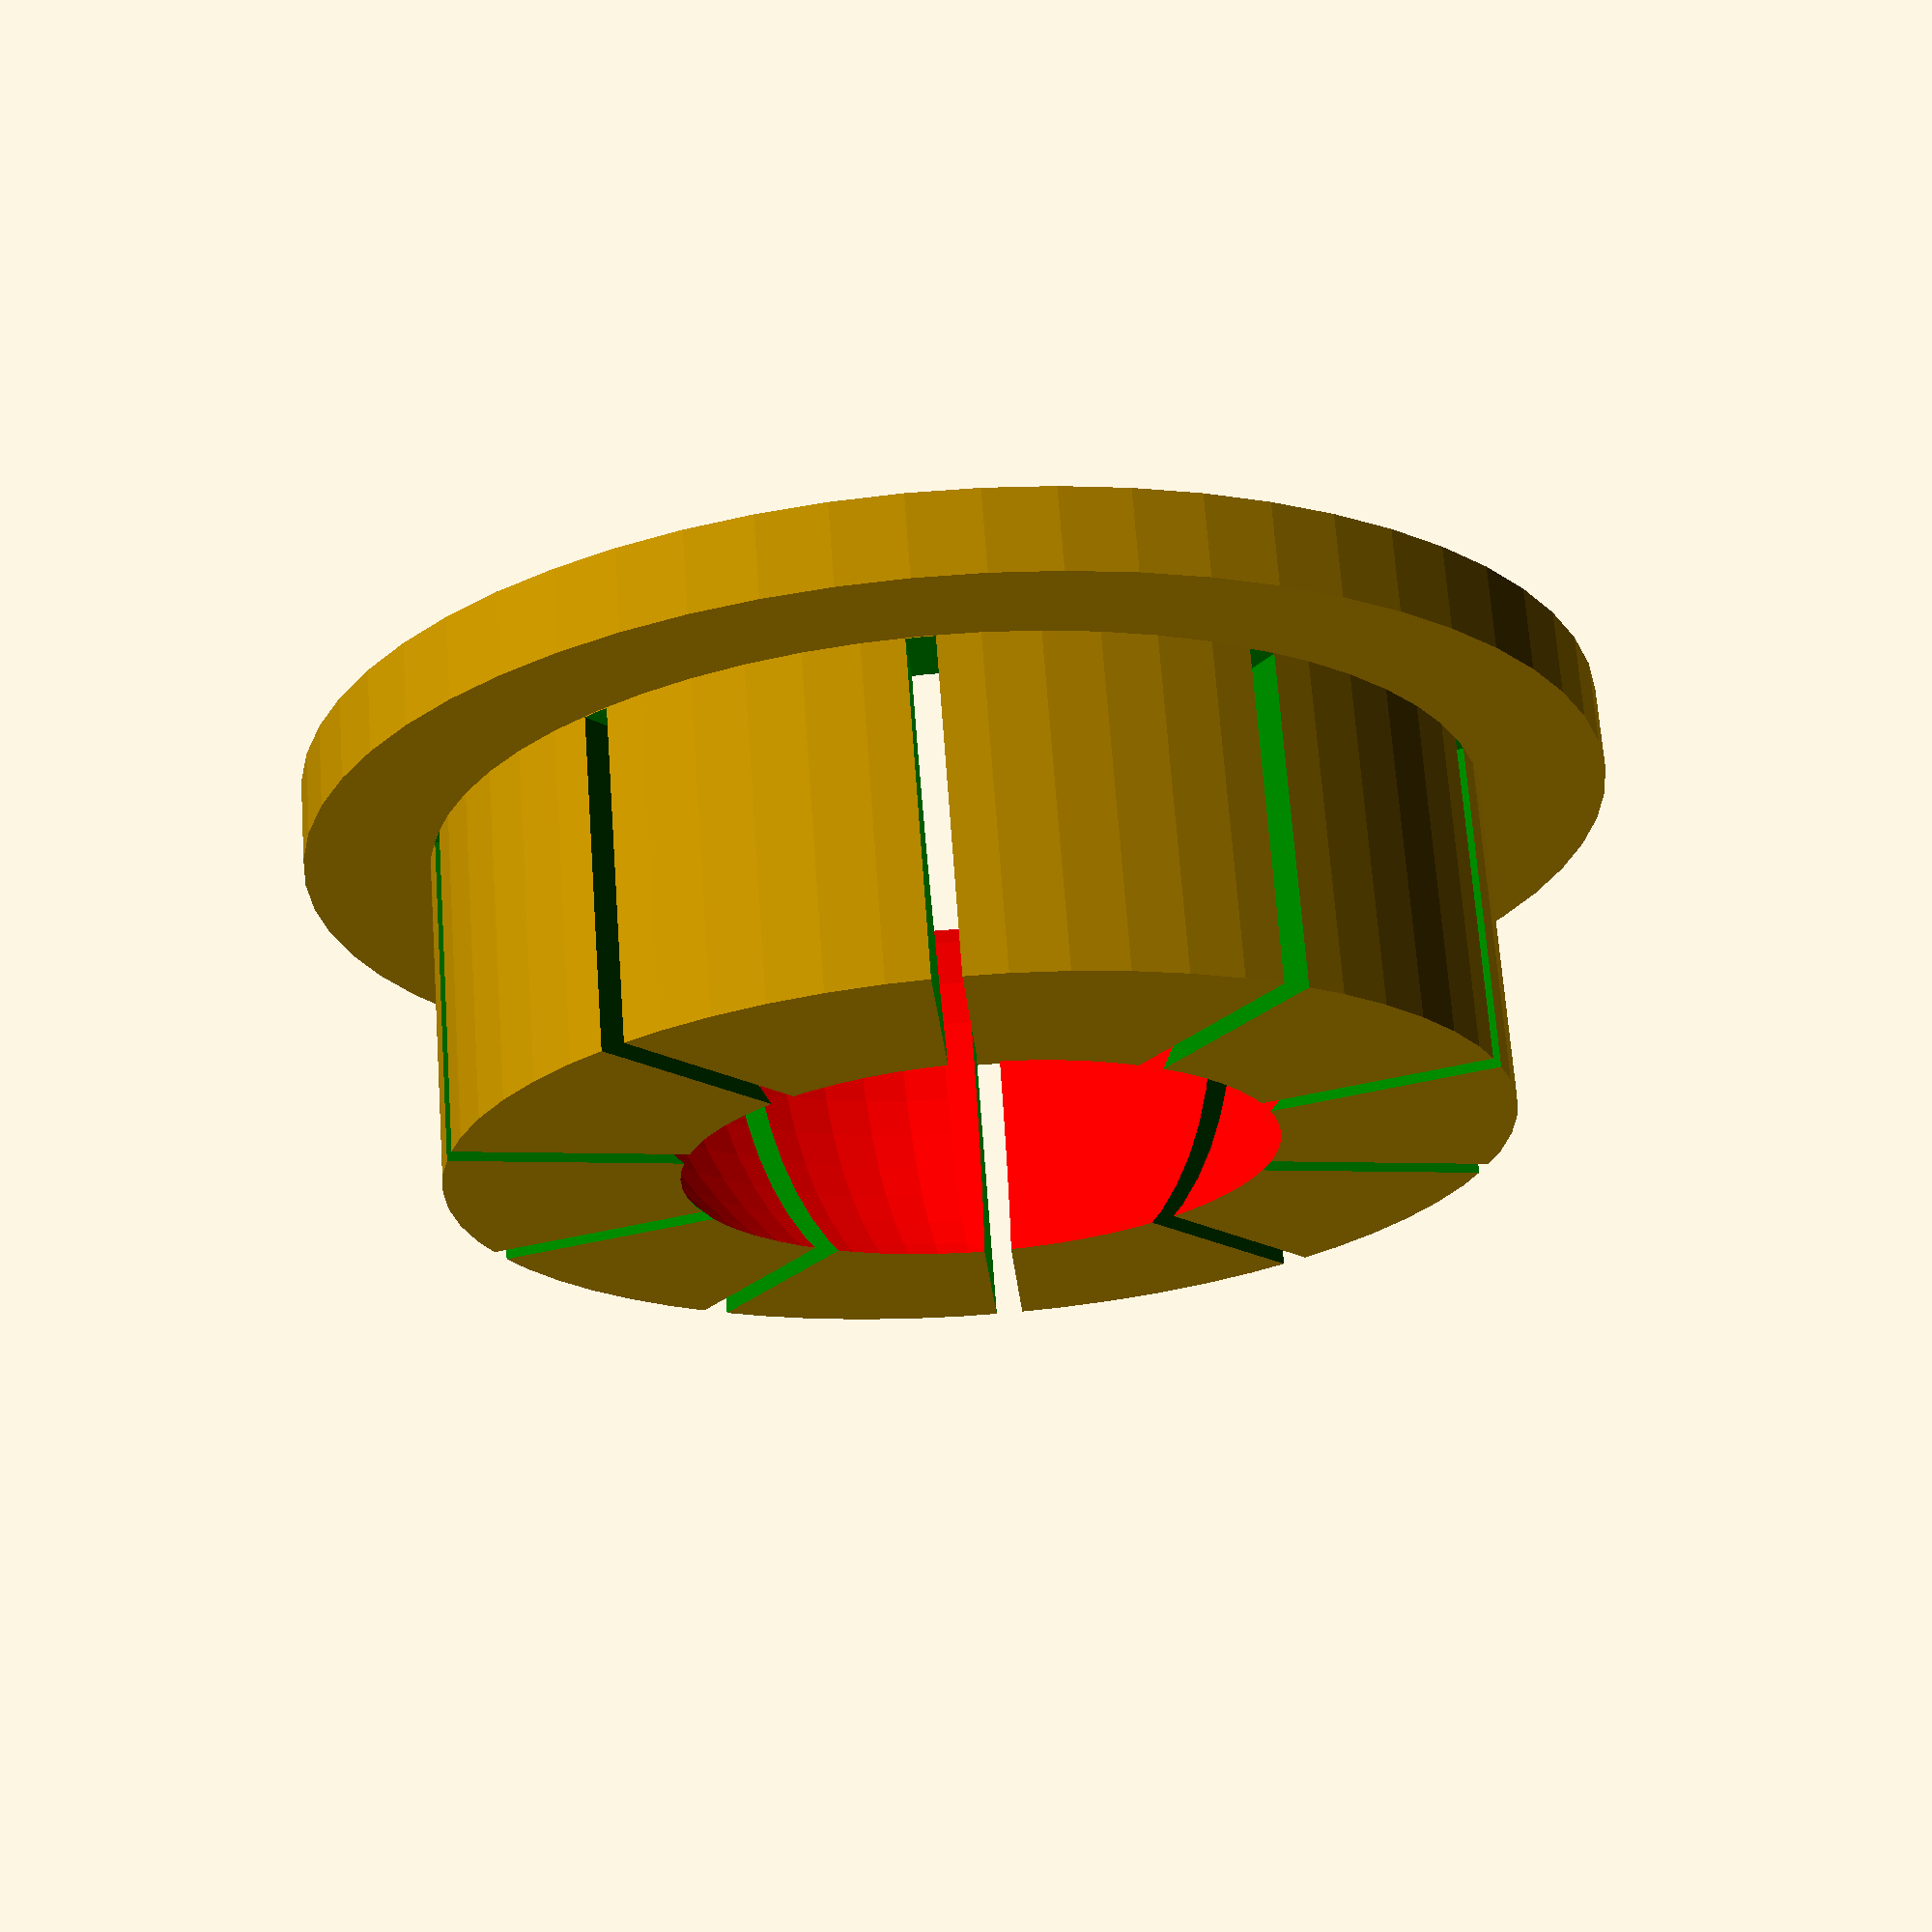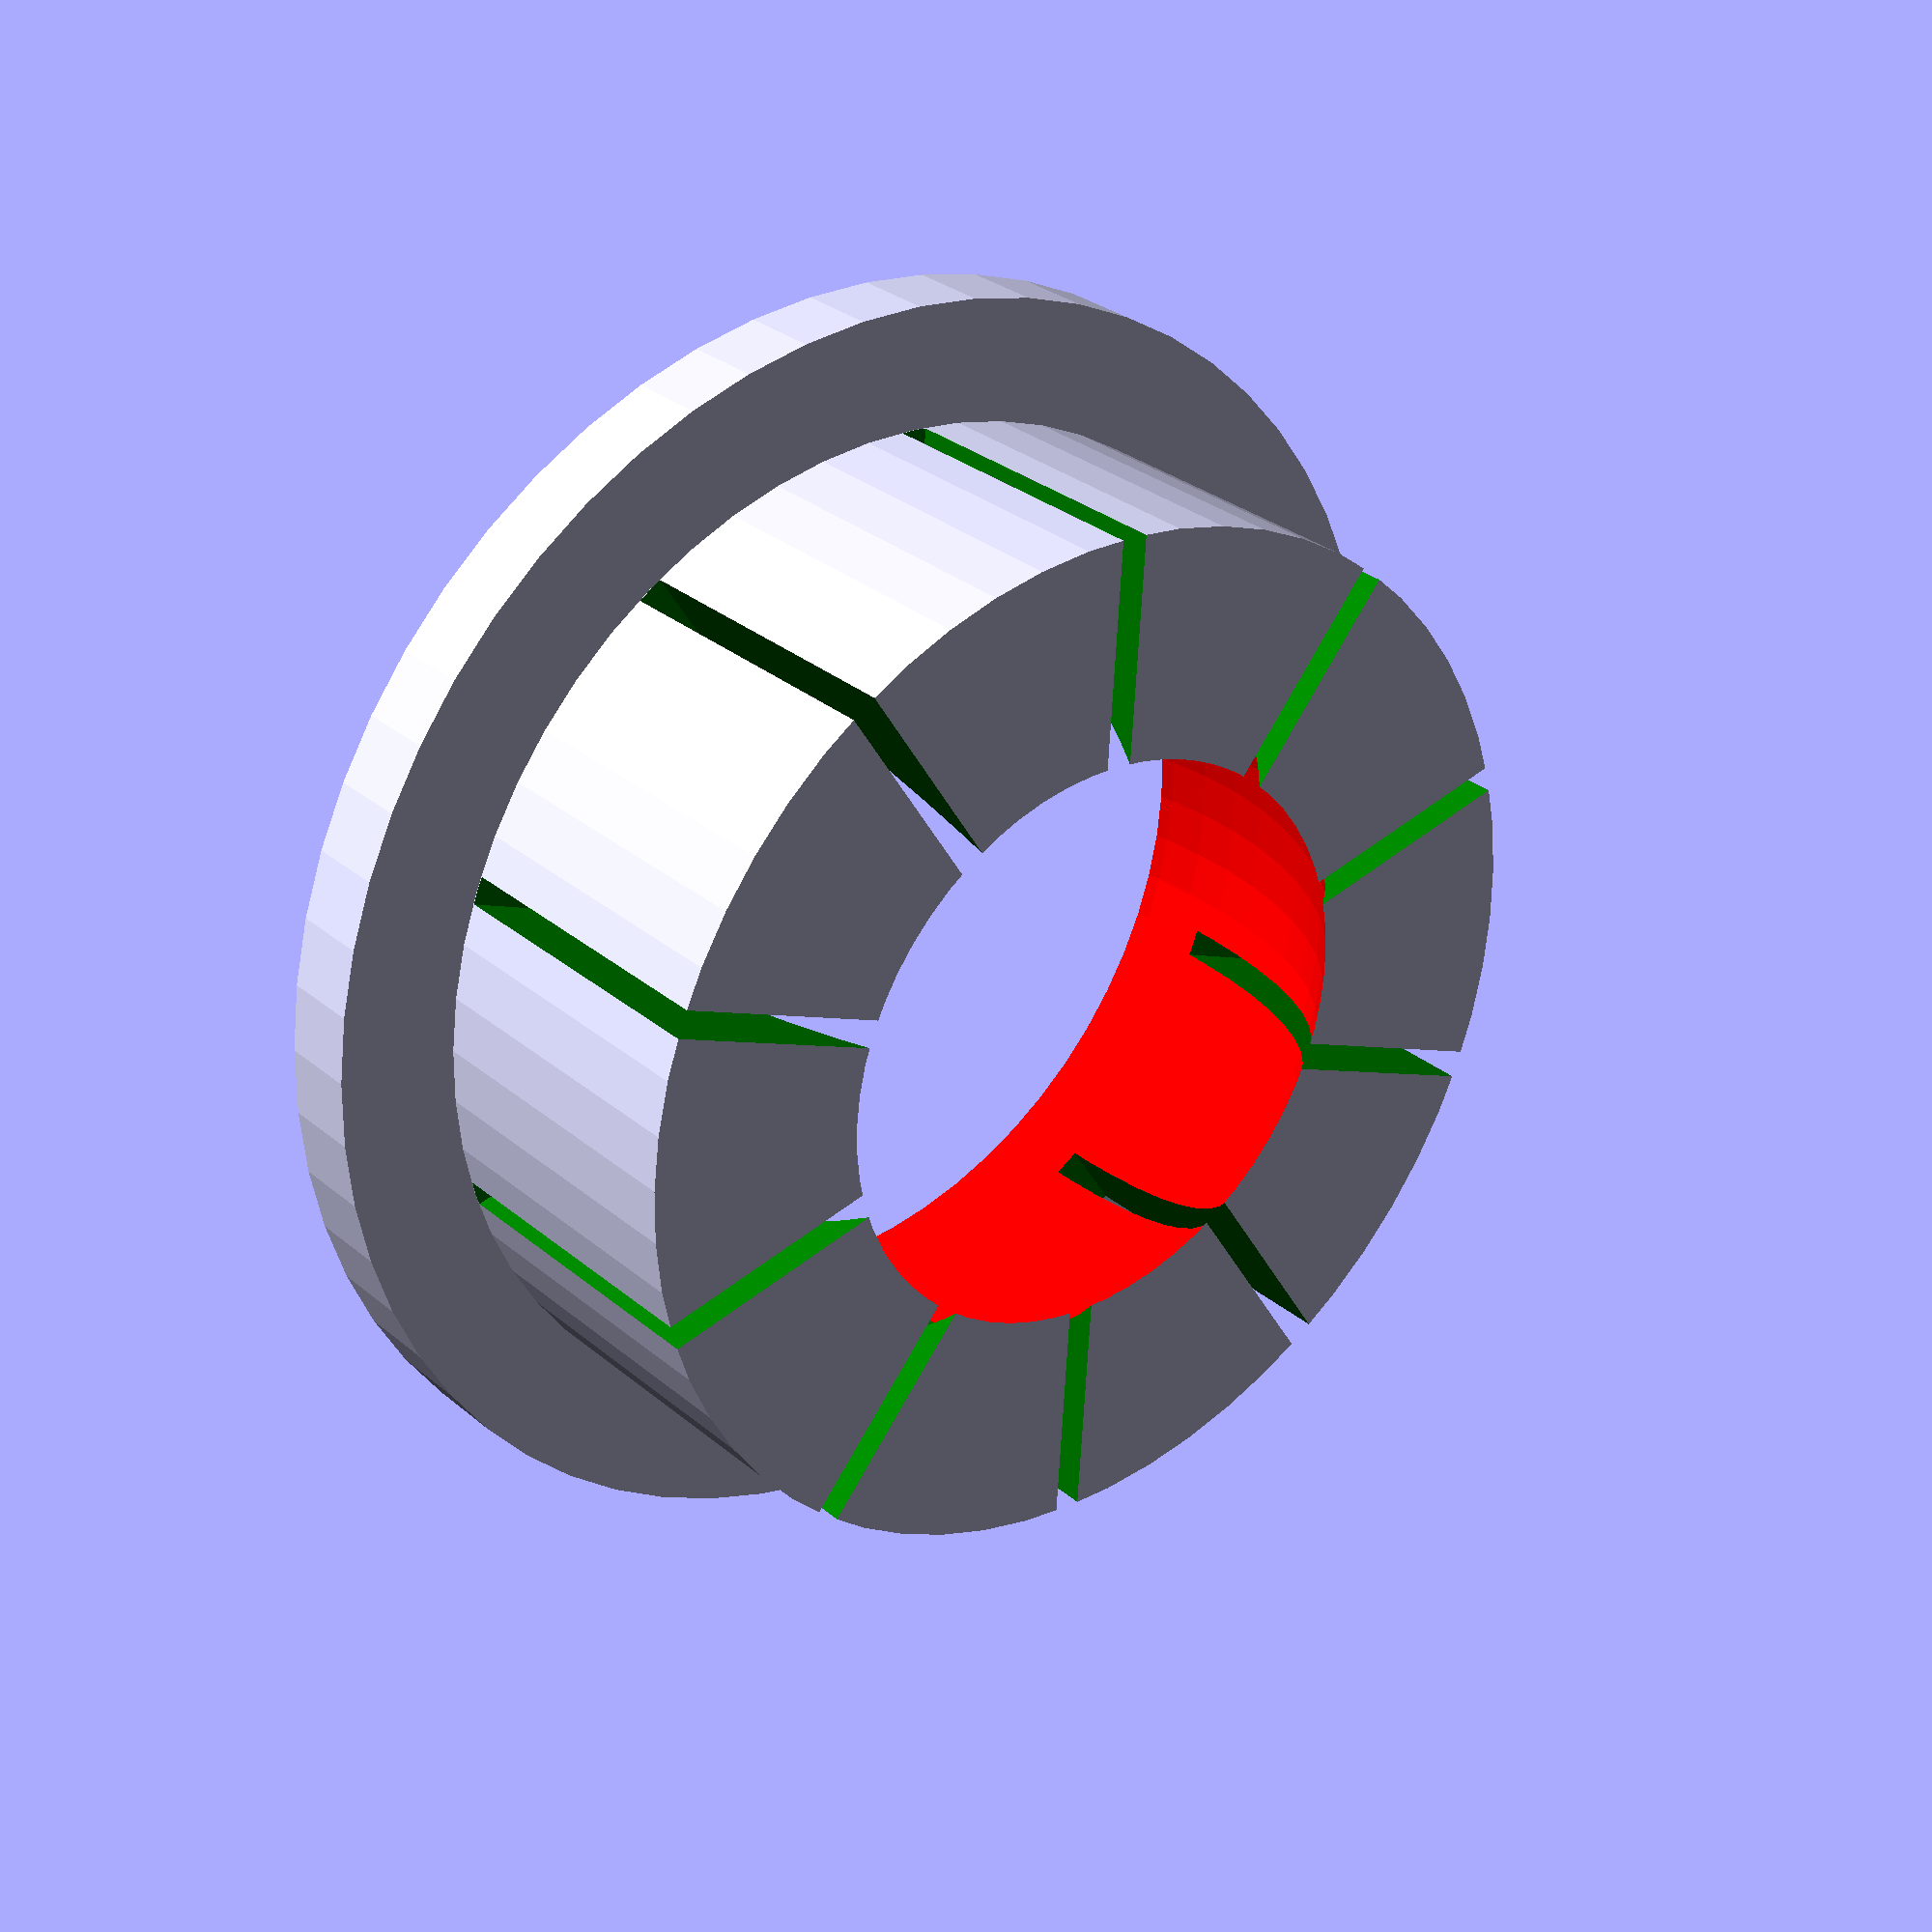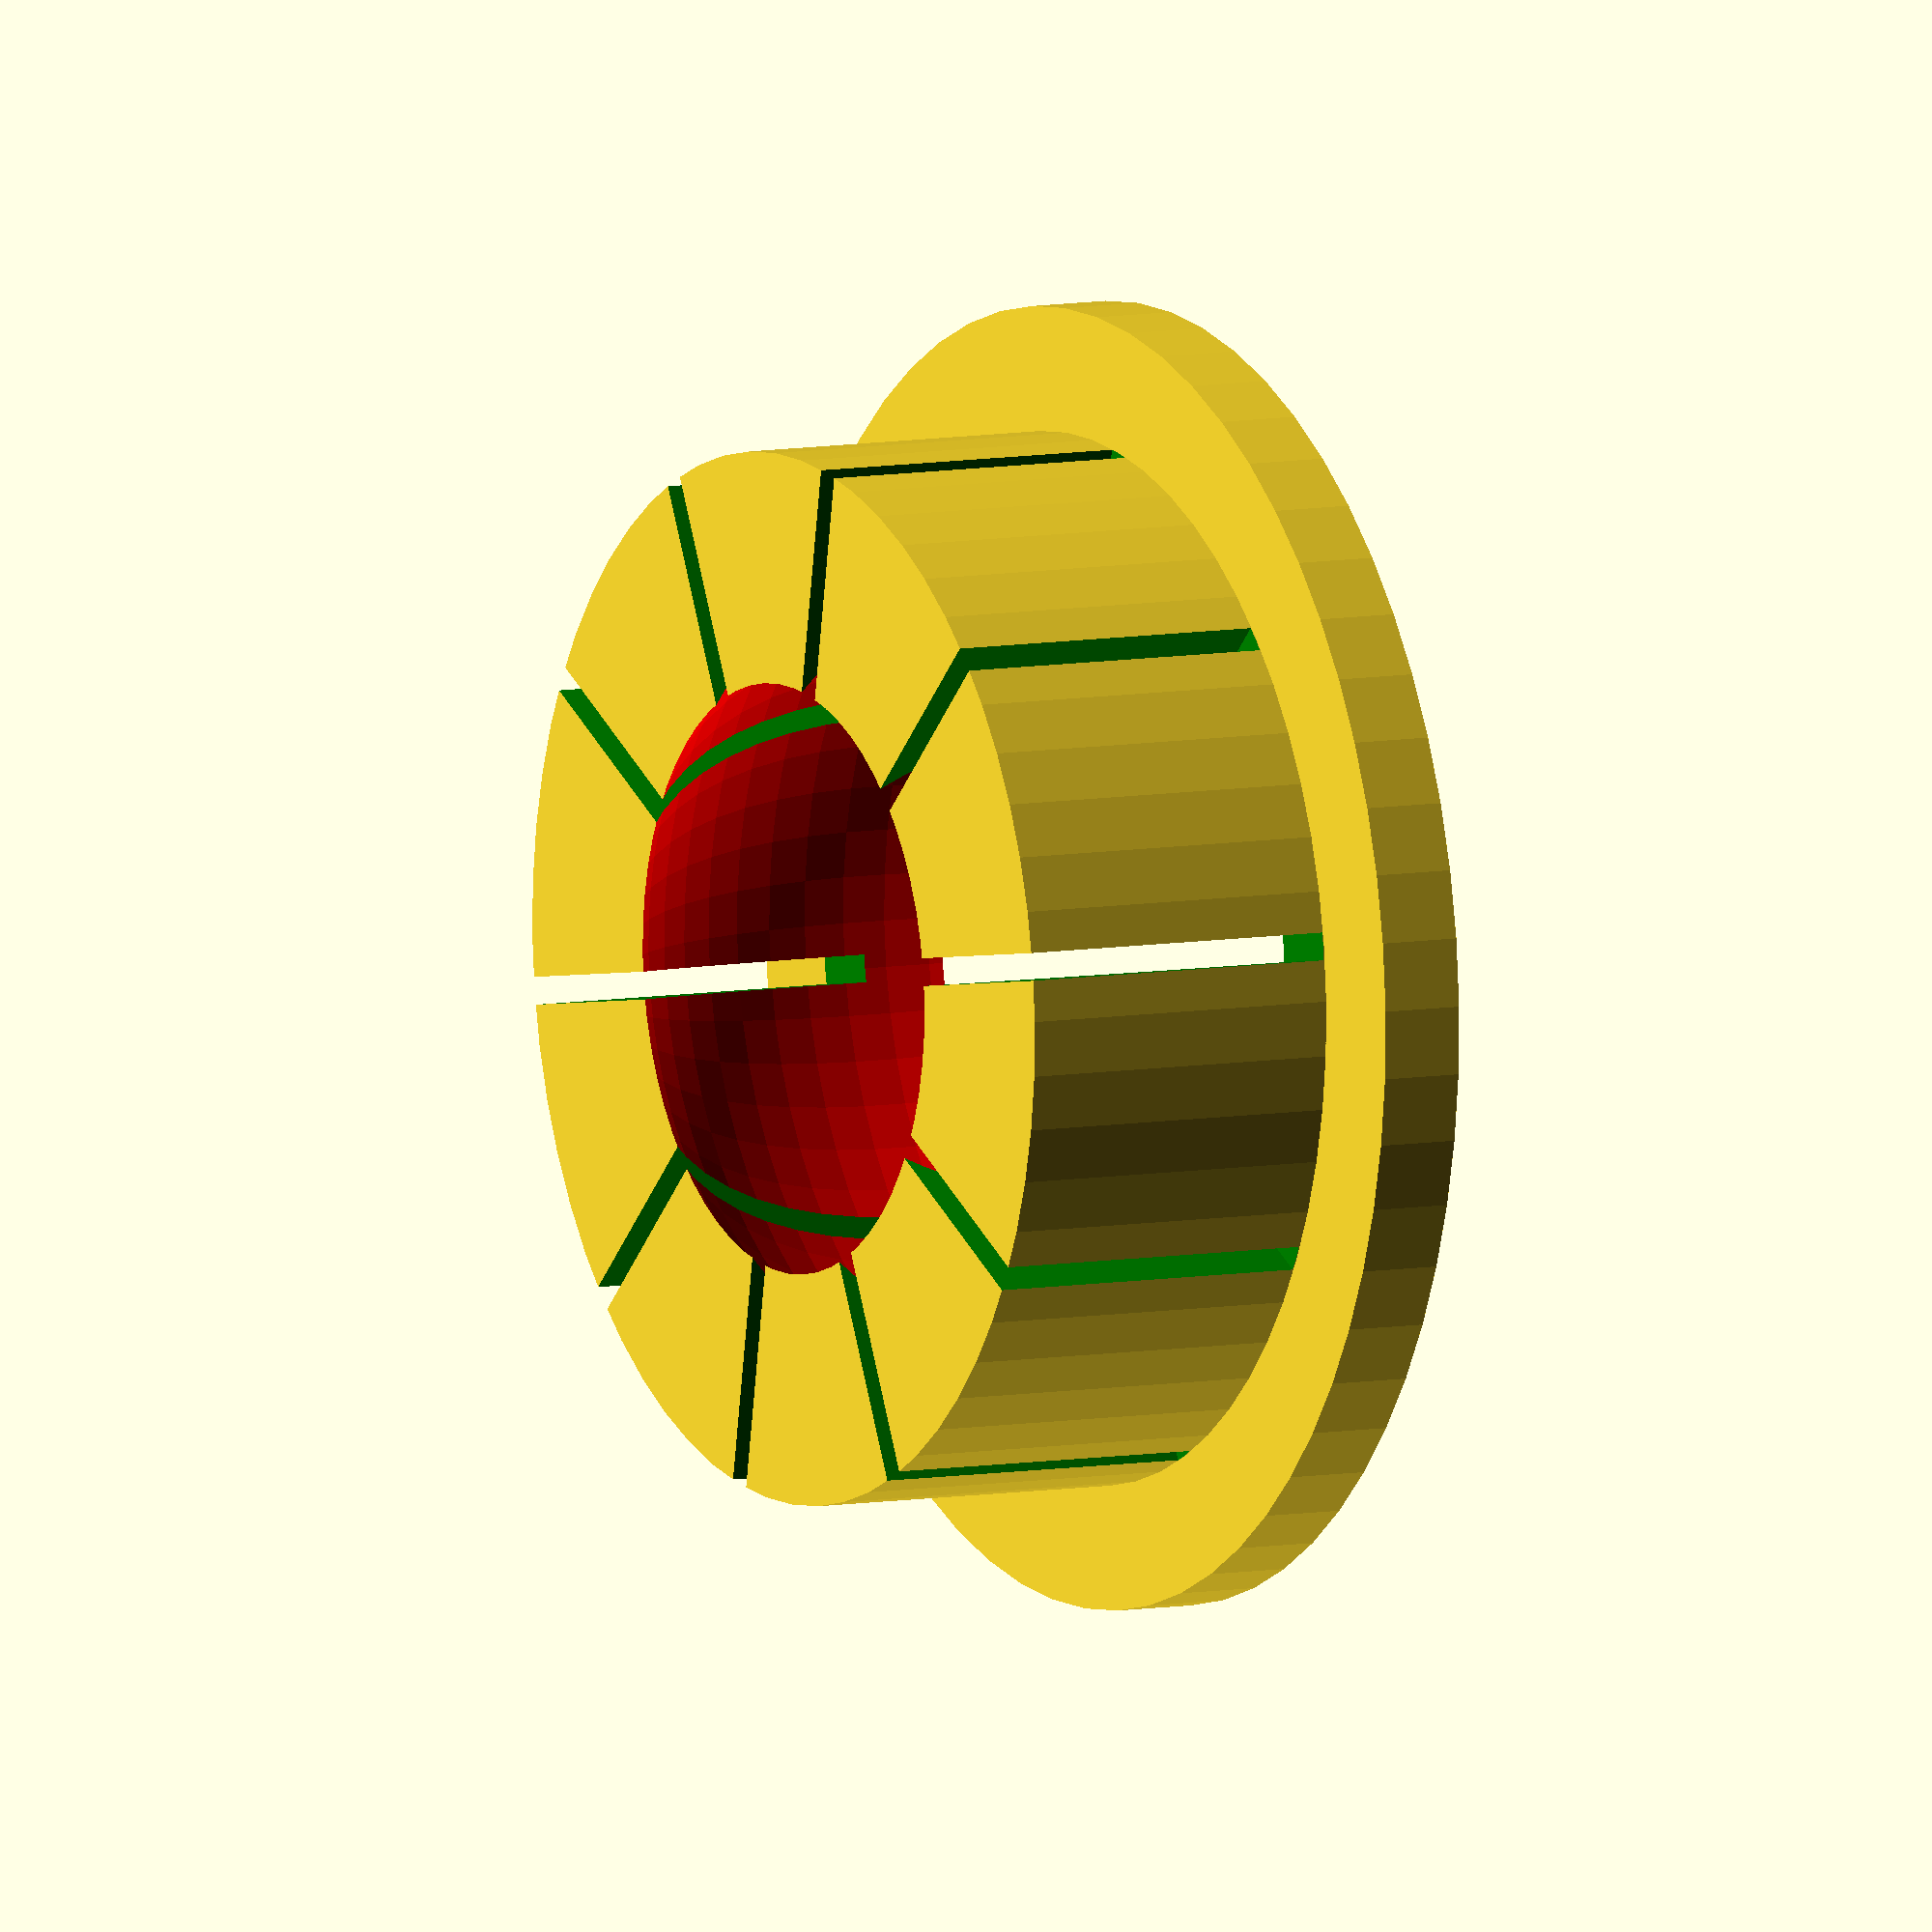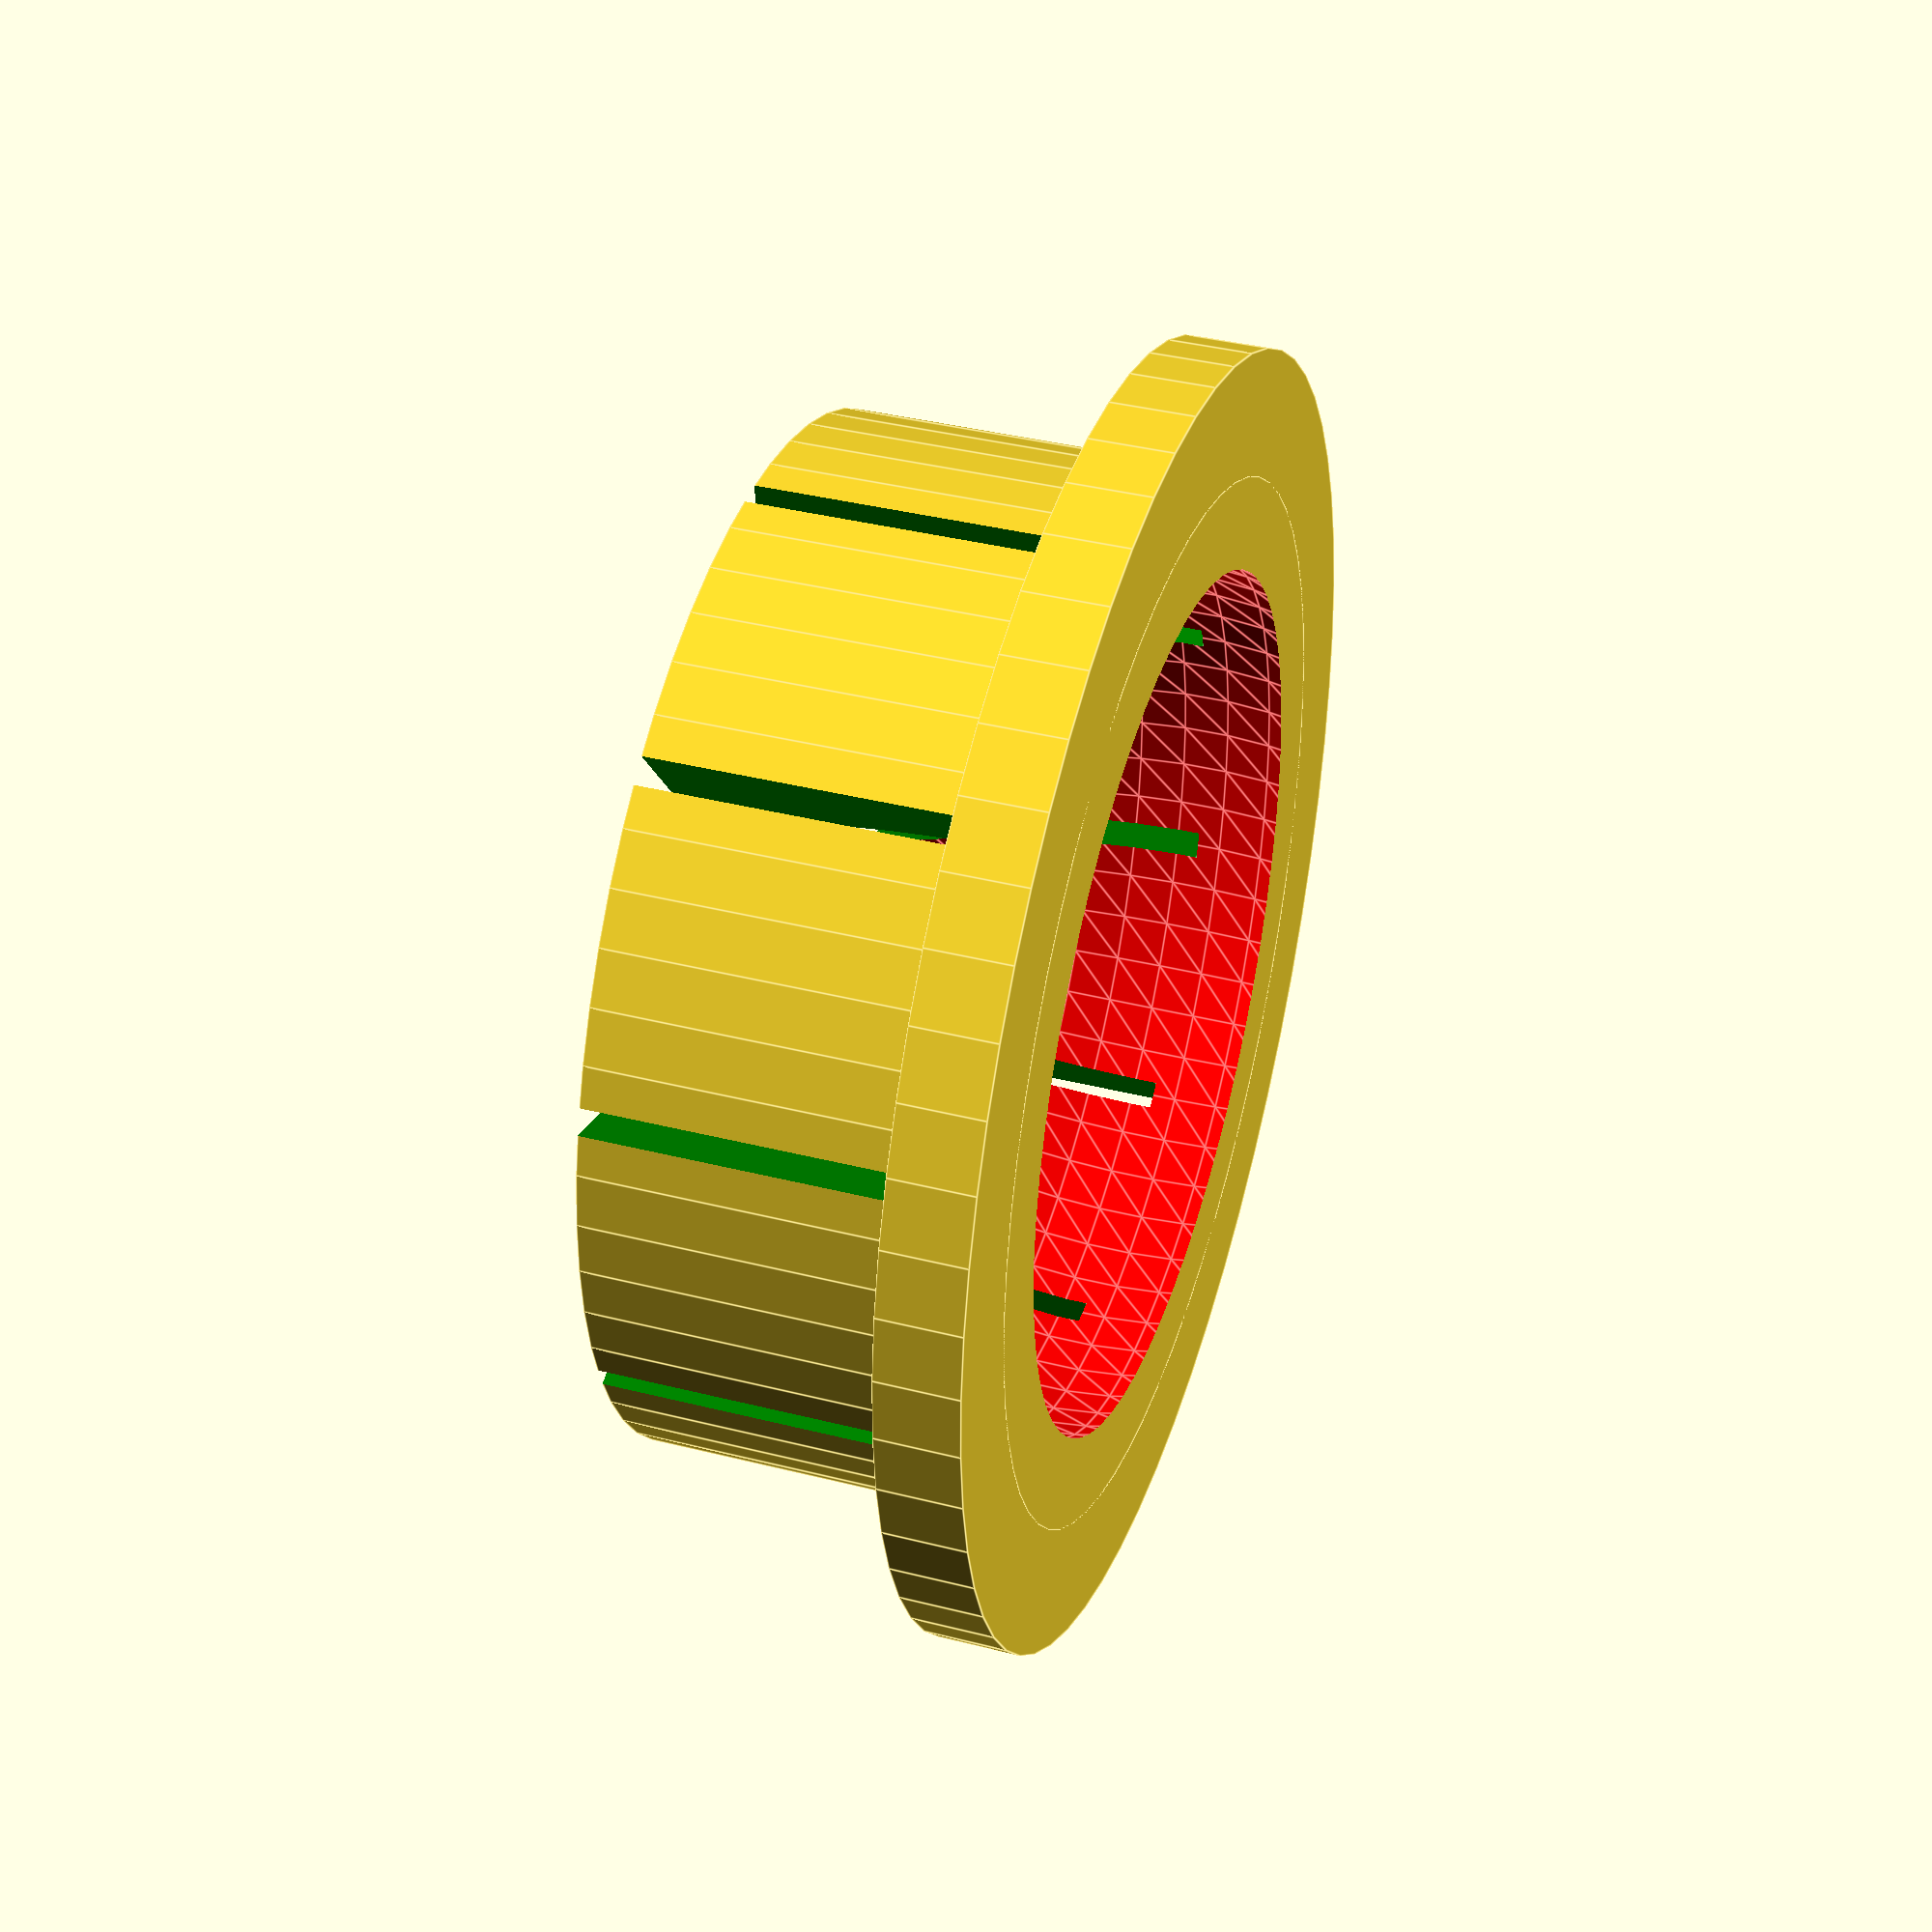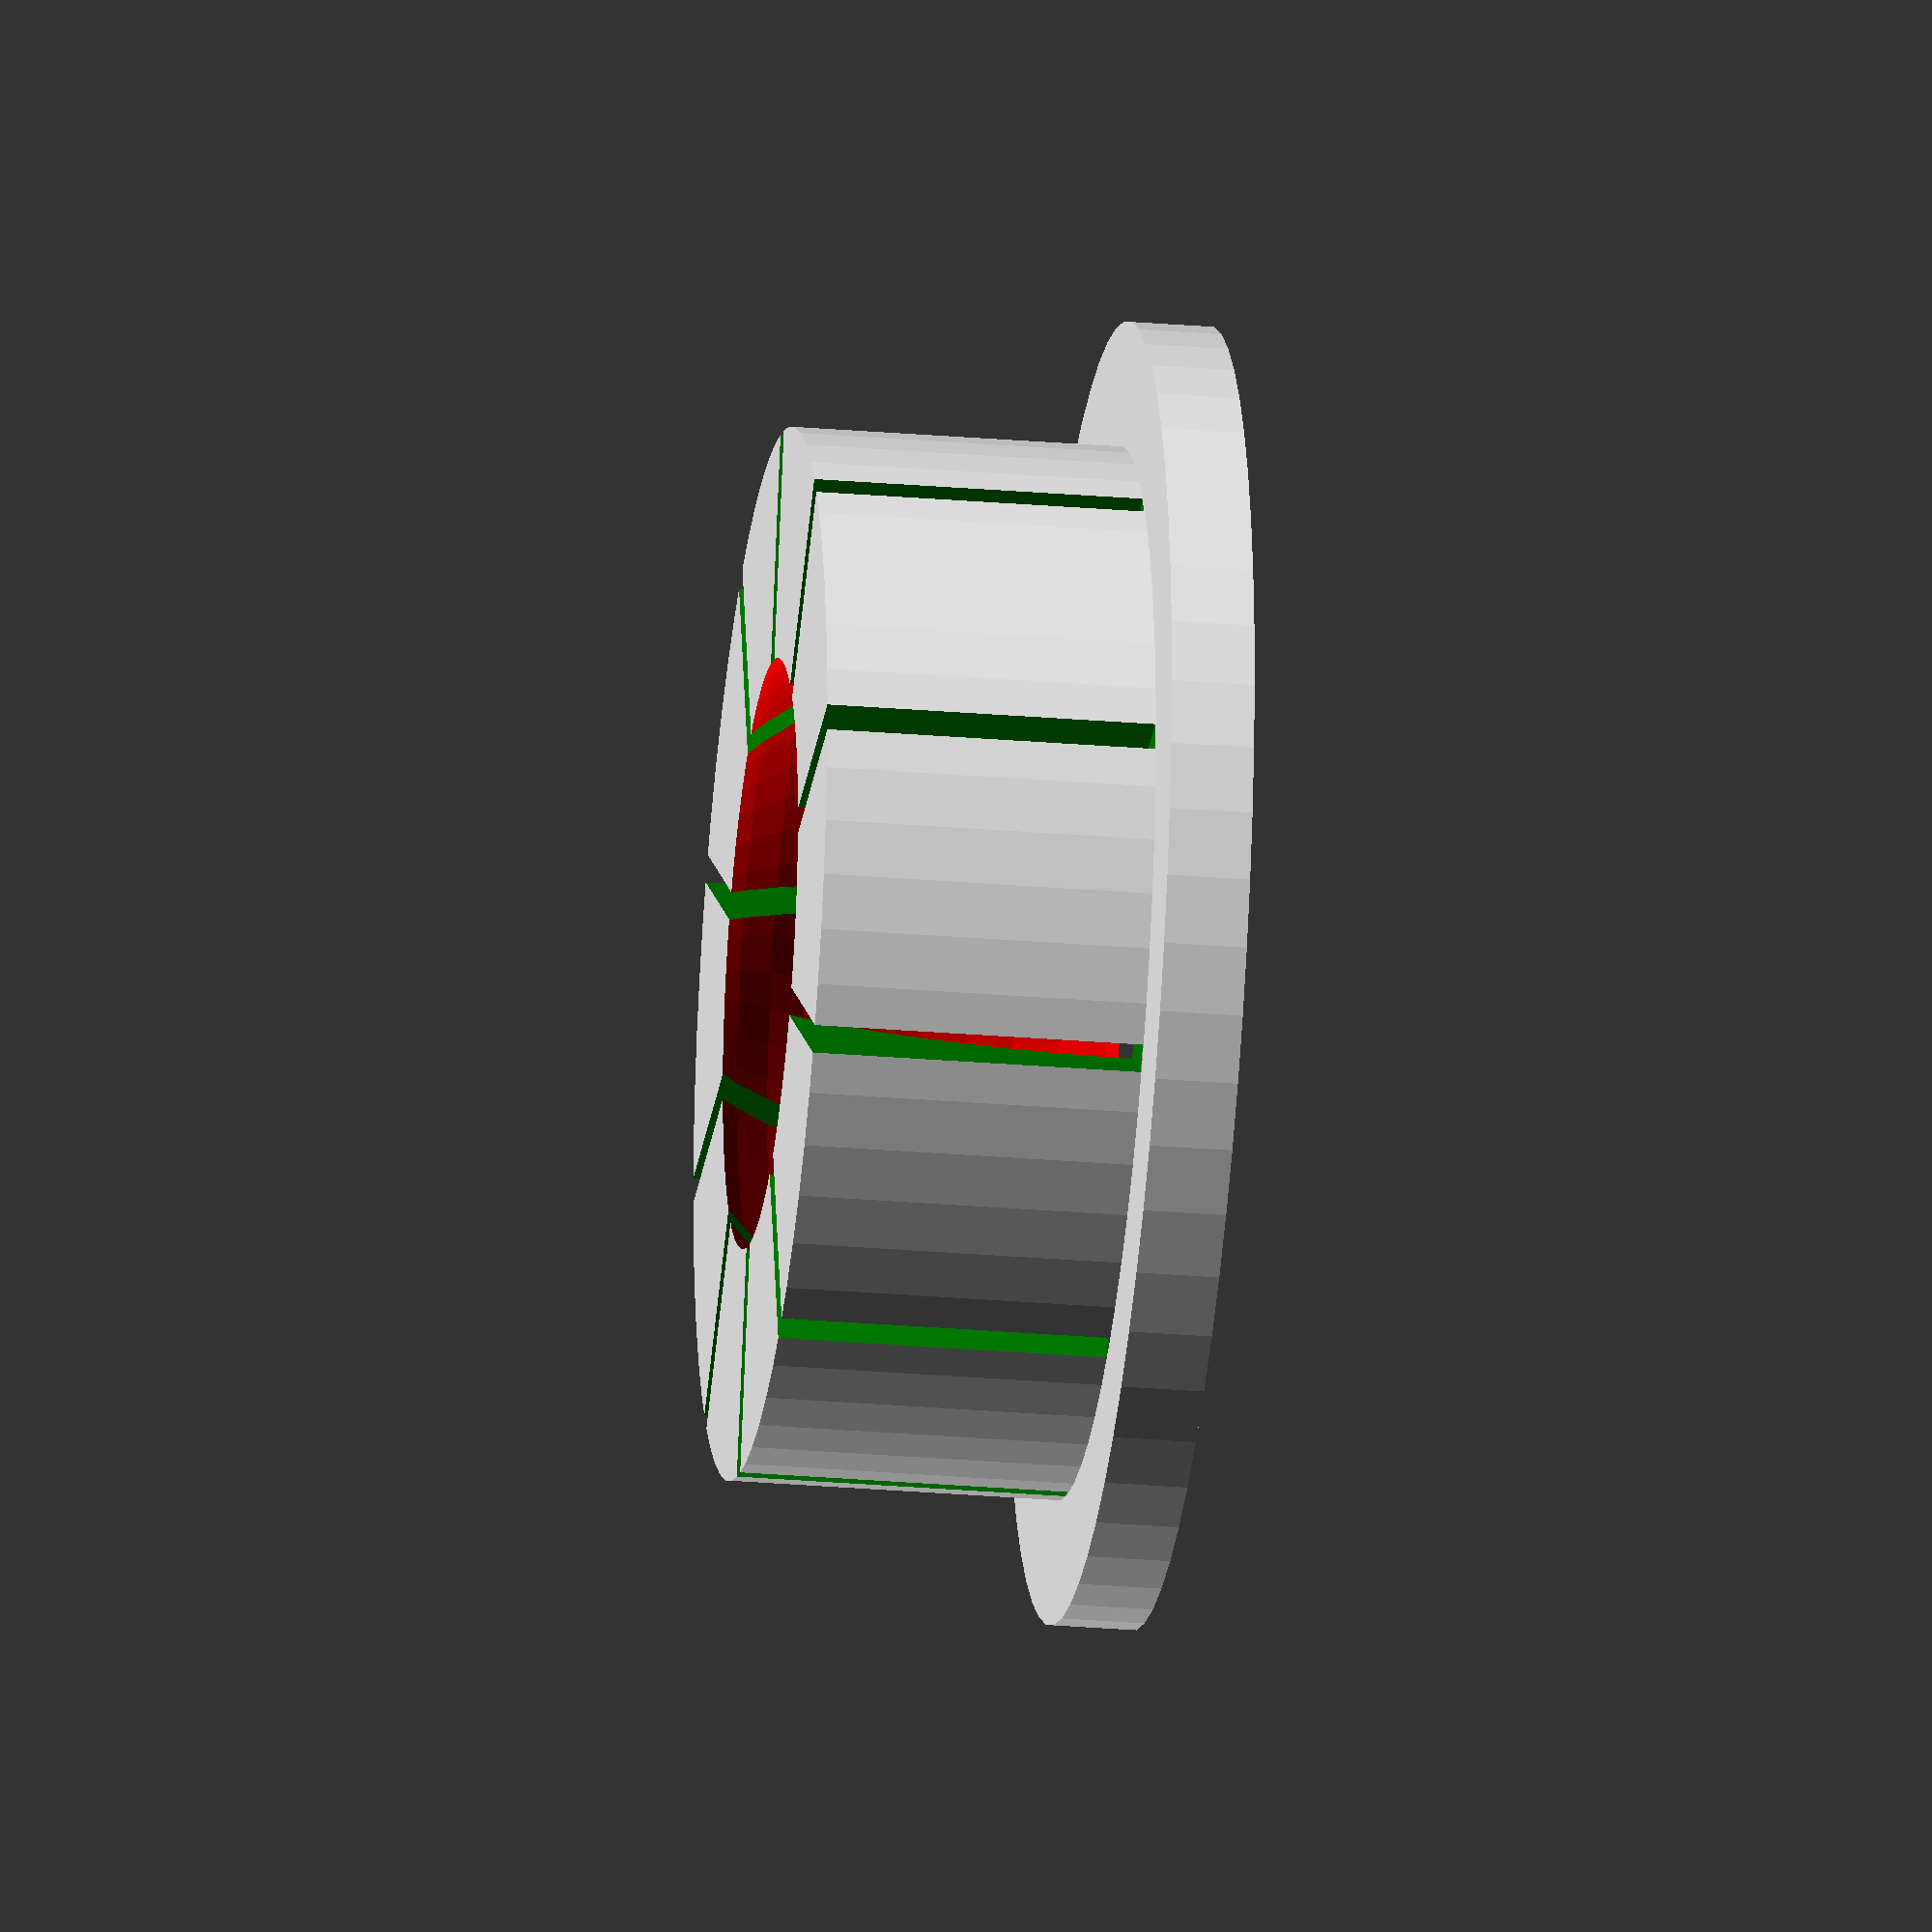
<openscad>
mm = 1;
in = 25.4*mm;

$fn=60;

wall = 1.2*mm;
flange = 3*mm;
hole_depth = 3/16*in;
slop = 0.05*mm;
bearing_rad = 1/4 *in + slop;
cut_thickness = 0.4*mm;

plug_rad = bearing_rad + wall;
epsilon = 0.01;

num_cuts = 10;

rotate([180,0,0])

difference() {
    union(){
        cylinder(r=bearing_rad + flange, h=wall);
        
        translate([0,0,-hole_depth])
        cylinder(r=plug_rad, h=hole_depth+wall);
        
    }
    union(){
        color("red")
        sphere(bearing_rad);
        
        color("green")
        for(rot=[0:num_cuts-1]) {
    
            rotate([0,0,360/num_cuts*rot])
            translate([-cut_thickness/2,-2*plug_rad,-2*hole_depth-epsilon])
            cube([cut_thickness, 2*plug_rad, 2*hole_depth]);
        }
        
    }
}
</openscad>
<views>
elev=290.6 azim=356.5 roll=355.8 proj=p view=solid
elev=151.4 azim=75.7 roll=218.6 proj=p view=wireframe
elev=352.5 azim=154.1 roll=61.6 proj=o view=solid
elev=322.4 azim=146.3 roll=108.0 proj=p view=edges
elev=27.9 azim=163.0 roll=82.7 proj=o view=solid
</views>
